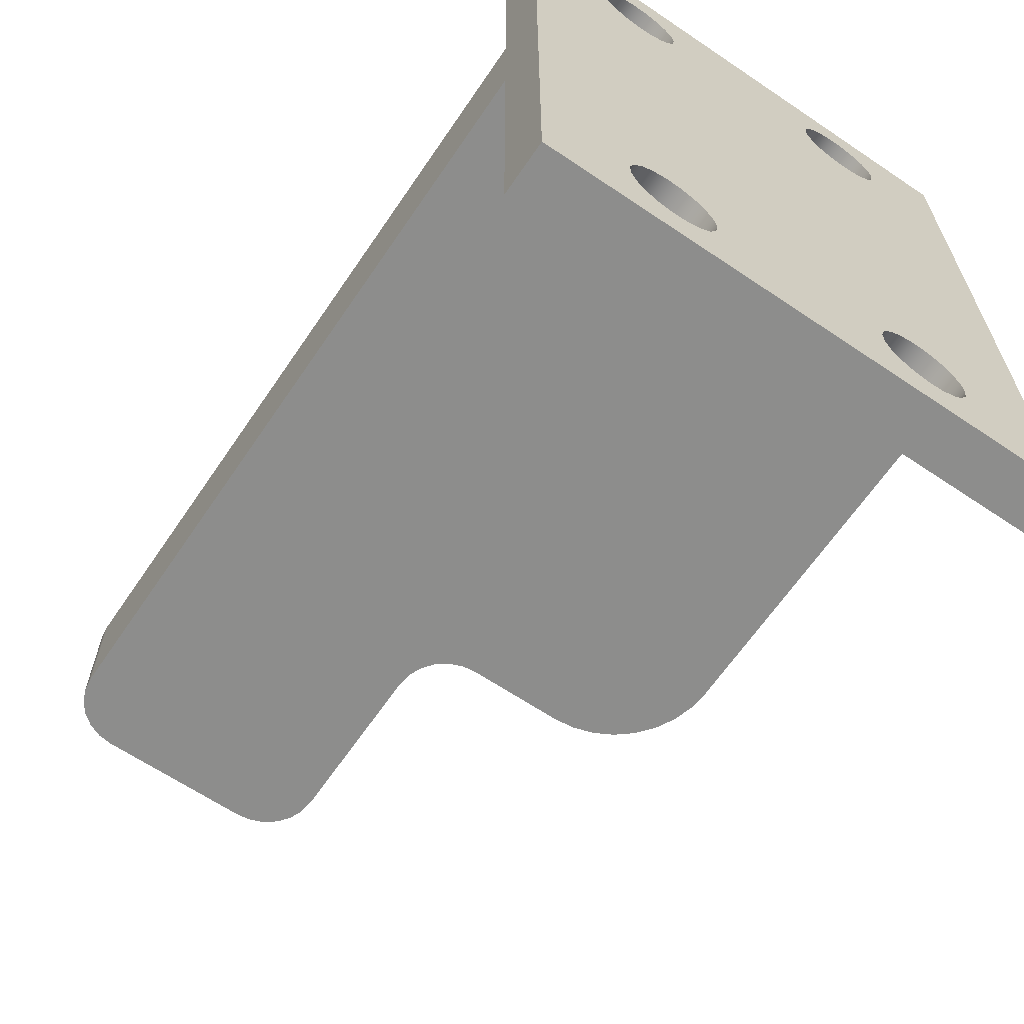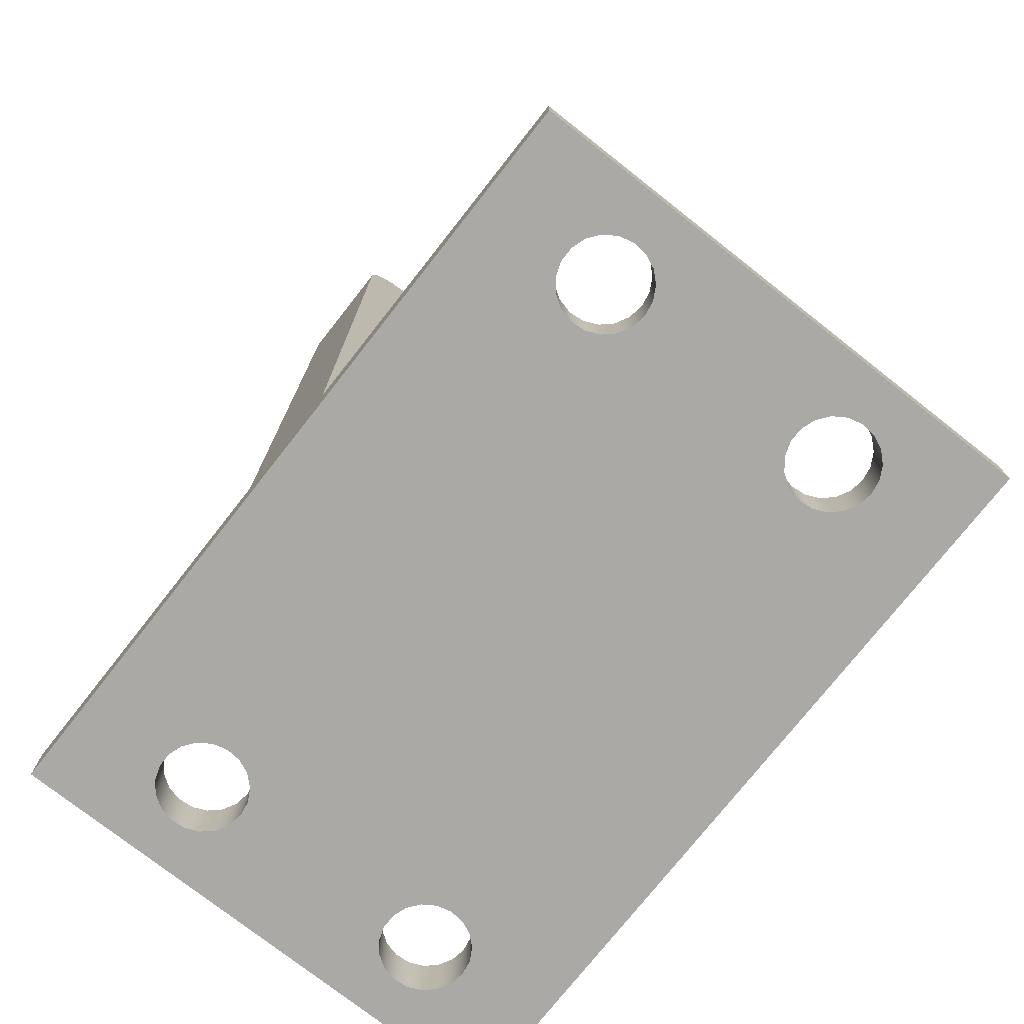
<metadata>
{"format":"obj","ext":"obj","renderer":"f3d","projection":"perspective","resolution":1024,"background":"white","views":[{"elev":-64.5,"azim":145.8,"up":"+Y"},{"elev":-75.6,"azim":141.8,"up":"+Z"}]}
</metadata>
<code>
v 0.5 -0.5 7.75
v 0.3706 -0.5 7.733
v 0.25 -0.5 7.683
v 0.1464 -0.5 7.604
v 0.06699 -0.5 7.5
v 0.01704 -0.5 7.379
v 4.441e-16 -0.5 7.25
v -1.11e-16 -0.5 5.71
v -0.01704 -0.5 5.581
v -0.06699 -0.5 5.46
v -0.1464 -0.5 5.356
v -0.25 -0.5 5.277
v -0.3706 -0.5 5.227
v -0.5 -0.5 5.21
v -1.38 -0.5 5.21
v -1.575 -0.5 5.191
v -1.763 -0.5 5.134
v -1.936 -0.5 5.041
v -2.087 -0.5 4.917
v -2.211 -0.5 4.766
v -2.304 -0.5 4.593
v -2.361 -0.5 4.405
v -2.38 -0.5 4.21
v -2.38 -0.5 0.47
v 2.38 -0.5 0.47
v 2.38 -0.5 7.25
v 2.363 -0.5 7.379
v 2.313 -0.5 7.5
v 2.234 -0.5 7.604
v 2.13 -0.5 7.683
v 2.009 -0.5 7.733
v 1.88 -0.5 7.75
v 4.441e-16 -0.5 7.25
v 4.441e-16 0.5 7.25
v -1.11e-16 0.5 5.71
v -1.11e-16 -0.5 5.71
v -1.11e-16 -0.5 5.71
v -1.11e-16 0.5 5.71
v -0.01704 0.5 5.581
v -0.06699 0.5 5.46
v -0.1464 0.5 5.356
v -0.25 0.5 5.277
v -0.3706 0.5 5.227
v -0.5 0.5 5.21
v -0.5 -0.5 5.21
v -0.3706 -0.5 5.227
v -0.25 -0.5 5.277
v -0.1464 -0.5 5.356
v -0.06699 -0.5 5.46
v -0.01704 -0.5 5.581
v -0.5 -0.5 5.21
v -0.5 0.5 5.21
v -1.38 0.5 5.21
v -1.38 -0.5 5.21
v -1.38 -0.5 5.21
v -1.38 0.5 5.21
v -1.575 0.5 5.191
v -1.763 0.5 5.134
v -1.936 0.5 5.041
v -2.087 0.5 4.917
v -2.211 0.5 4.766
v -2.304 0.5 4.593
v -2.361 0.5 4.405
v -2.38 0.5 4.21
v -2.38 -0.5 4.21
v -2.361 -0.5 4.405
v -2.304 -0.5 4.593
v -2.211 -0.5 4.766
v -2.087 -0.5 4.917
v -1.936 -0.5 5.041
v -1.763 -0.5 5.134
v -1.575 -0.5 5.191
v 2.38 -0.5 7.25
v 2.38 0.5 7.25
v 2.363 0.5 7.379
v 2.313 0.5 7.5
v 2.234 0.5 7.604
v 2.13 0.5 7.683
v 2.009 0.5 7.733
v 1.88 0.5 7.75
v 1.88 -0.5 7.75
v 2.009 -0.5 7.733
v 2.13 -0.5 7.683
v 2.234 -0.5 7.604
v 2.313 -0.5 7.5
v 2.363 -0.5 7.379
v 1.88 -0.5 7.75
v 1.88 0.5 7.75
v 0.5 0.5 7.75
v 0.5 -0.5 7.75
v 0.5 -0.5 7.75
v 0.5 0.5 7.75
v 0.3706 0.5 7.733
v 0.25 0.5 7.683
v 0.1464 0.5 7.604
v 0.06699 0.5 7.5
v 0.01704 0.5 7.379
v 4.441e-16 0.5 7.25
v 4.441e-16 -0.5 7.25
v 0.01704 -0.5 7.379
v 0.06699 -0.5 7.5
v 0.1464 -0.5 7.604
v 0.25 -0.5 7.683
v 0.3706 -0.5 7.733
v 4.441e-16 0.5 7.25
v 0.01704 0.5 7.379
v 0.06699 0.5 7.5
v 0.1464 0.5 7.604
v 0.25 0.5 7.683
v 0.3706 0.5 7.733
v 0.5 0.5 7.75
v 1.88 0.5 7.75
v 2.009 0.5 7.733
v 2.13 0.5 7.683
v 2.234 0.5 7.604
v 2.313 0.5 7.5
v 2.363 0.5 7.379
v 2.38 0.5 7.25
v 2.38 0.5 0.47
v -2.38 0.5 0.47
v -2.38 0.5 4.21
v -2.361 0.5 4.405
v -2.304 0.5 4.593
v -2.211 0.5 4.766
v -2.087 0.5 4.917
v -1.936 0.5 5.041
v -1.763 0.5 5.134
v -1.575 0.5 5.191
v -1.38 0.5 5.21
v -0.5 0.5 5.21
v -0.3706 0.5 5.227
v -0.25 0.5 5.277
v -0.1464 0.5 5.356
v -0.06699 0.5 5.46
v -0.01704 0.5 5.581
v -1.11e-16 0.5 5.71
v 2.38 -0.5 0.47
v -2.38 -0.5 0.47
v -2.38 -3.495 0.47
v 2.38 -3.495 0.47
v -1.582 -2.7 0.47
v -1.56 -2.57 0.47
v -1.497 -2.454 0.47
v -1.4 -2.365 0.47
v -1.28 -2.312 0.47
v -1.148 -2.301 0.47
v -1.021 -2.334 0.47
v -0.9106 -2.406 0.47
v -0.8297 -2.51 0.47
v -0.787 -2.634 0.47
v -0.787 -2.766 0.47
v -0.8297 -2.89 0.47
v -0.9106 -2.994 0.47
v -1.021 -3.066 0.47
v -1.148 -3.099 0.47
v -1.28 -3.088 0.47
v -1.4 -3.035 0.47
v -1.497 -2.946 0.47
v -1.56 -2.83 0.47
v 0.7815 -2.7 0.47
v 0.8032 -2.57 0.47
v 0.8658 -2.454 0.47
v 0.9627 -2.365 0.47
v 1.083 -2.312 0.47
v 1.215 -2.301 0.47
v 1.342 -2.334 0.47
v 1.452 -2.406 0.47
v 1.533 -2.51 0.47
v 1.576 -2.634 0.47
v 1.576 -2.766 0.47
v 1.533 -2.89 0.47
v 1.452 -2.994 0.47
v 1.342 -3.066 0.47
v 1.215 -3.099 0.47
v 1.083 -3.088 0.47
v 0.9627 -3.035 0.47
v 0.8658 -2.946 0.47
v 0.8032 -2.83 0.47
v -2.38 0.5 0.47
v 2.38 0.5 0.47
v 2.38 3.495 0.47
v -2.38 3.495 0.47
v -1.582 2.7 0.47
v -1.56 2.83 0.47
v -1.497 2.946 0.47
v -1.4 3.035 0.47
v -1.28 3.088 0.47
v -1.148 3.099 0.47
v -1.021 3.066 0.47
v -0.9106 2.994 0.47
v -0.8297 2.89 0.47
v -0.787 2.766 0.47
v -0.787 2.634 0.47
v -0.8297 2.51 0.47
v -0.9106 2.406 0.47
v -1.021 2.334 0.47
v -1.148 2.301 0.47
v -1.28 2.312 0.47
v -1.4 2.365 0.47
v -1.497 2.454 0.47
v -1.56 2.57 0.47
v 0.7815 2.7 0.47
v 0.8032 2.83 0.47
v 0.8658 2.946 0.47
v 0.9627 3.035 0.47
v 1.083 3.088 0.47
v 1.215 3.099 0.47
v 1.342 3.066 0.47
v 1.452 2.994 0.47
v 1.533 2.89 0.47
v 1.576 2.766 0.47
v 1.576 2.634 0.47
v 1.533 2.51 0.47
v 1.452 2.406 0.47
v 1.342 2.334 0.47
v 1.215 2.301 0.47
v 1.083 2.312 0.47
v 0.9627 2.365 0.47
v 0.8658 2.454 0.47
v 0.8032 2.57 0.47
v 0.7815 -2.7 0.47
v 0.8032 -2.83 0.47
v 0.8658 -2.946 0.47
v 0.9627 -3.035 0.47
v 1.083 -3.088 0.47
v 1.215 -3.099 0.47
v 1.342 -3.066 0.47
v 1.452 -2.994 0.47
v 1.533 -2.89 0.47
v 1.576 -2.766 0.47
v 1.576 -2.634 0.47
v 1.533 -2.51 0.47
v 1.452 -2.406 0.47
v 1.342 -2.334 0.47
v 1.215 -2.301 0.47
v 1.083 -2.312 0.47
v 0.9627 -2.365 0.47
v 0.8658 -2.454 0.47
v 0.8032 -2.57 0.47
v 0.7815 -2.7 0
v 0.8032 -2.57 0
v 0.8658 -2.454 0
v 0.9627 -2.365 0
v 1.083 -2.312 0
v 1.215 -2.301 0
v 1.342 -2.334 0
v 1.452 -2.406 0
v 1.533 -2.51 0
v 1.576 -2.634 0
v 1.576 -2.766 0
v 1.533 -2.89 0
v 1.452 -2.994 0
v 1.342 -3.066 0
v 1.215 -3.099 0
v 1.083 -3.088 0
v 0.9627 -3.035 0
v 0.8658 -2.946 0
v 0.8032 -2.83 0
v 0.7815 -2.7 0.47
v 0.7815 -2.7 0
v -1.582 2.7 0.47
v -1.56 2.57 0.47
v -1.497 2.454 0.47
v -1.4 2.365 0.47
v -1.28 2.312 0.47
v -1.148 2.301 0.47
v -1.021 2.334 0.47
v -0.9106 2.406 0.47
v -0.8297 2.51 0.47
v -0.787 2.634 0.47
v -0.787 2.766 0.47
v -0.8297 2.89 0.47
v -0.9106 2.994 0.47
v -1.021 3.066 0.47
v -1.148 3.099 0.47
v -1.28 3.088 0.47
v -1.4 3.035 0.47
v -1.497 2.946 0.47
v -1.56 2.83 0.47
v -1.582 2.7 0
v -1.56 2.83 0
v -1.497 2.946 0
v -1.4 3.035 0
v -1.28 3.088 0
v -1.148 3.099 0
v -1.021 3.066 0
v -0.9106 2.994 0
v -0.8297 2.89 0
v -0.787 2.766 0
v -0.787 2.634 0
v -0.8297 2.51 0
v -0.9106 2.406 0
v -1.021 2.334 0
v -1.148 2.301 0
v -1.28 2.312 0
v -1.4 2.365 0
v -1.497 2.454 0
v -1.56 2.57 0
v -1.582 2.7 0.47
v -1.582 2.7 0
v 0.7815 2.7 0.47
v 0.8032 2.57 0.47
v 0.8658 2.454 0.47
v 0.9627 2.365 0.47
v 1.083 2.312 0.47
v 1.215 2.301 0.47
v 1.342 2.334 0.47
v 1.452 2.406 0.47
v 1.533 2.51 0.47
v 1.576 2.634 0.47
v 1.576 2.766 0.47
v 1.533 2.89 0.47
v 1.452 2.994 0.47
v 1.342 3.066 0.47
v 1.215 3.099 0.47
v 1.083 3.088 0.47
v 0.9627 3.035 0.47
v 0.8658 2.946 0.47
v 0.8032 2.83 0.47
v 0.7815 2.7 0
v 0.8032 2.83 0
v 0.8658 2.946 0
v 0.9627 3.035 0
v 1.083 3.088 0
v 1.215 3.099 0
v 1.342 3.066 0
v 1.452 2.994 0
v 1.533 2.89 0
v 1.576 2.766 0
v 1.576 2.634 0
v 1.533 2.51 0
v 1.452 2.406 0
v 1.342 2.334 0
v 1.215 2.301 0
v 1.083 2.312 0
v 0.9627 2.365 0
v 0.8658 2.454 0
v 0.8032 2.57 0
v 0.7815 2.7 0.47
v 0.7815 2.7 0
v -1.582 -2.7 0.47
v -1.56 -2.83 0.47
v -1.497 -2.946 0.47
v -1.4 -3.035 0.47
v -1.28 -3.088 0.47
v -1.148 -3.099 0.47
v -1.021 -3.066 0.47
v -0.9106 -2.994 0.47
v -0.8297 -2.89 0.47
v -0.787 -2.766 0.47
v -0.787 -2.634 0.47
v -0.8297 -2.51 0.47
v -0.9106 -2.406 0.47
v -1.021 -2.334 0.47
v -1.148 -2.301 0.47
v -1.28 -2.312 0.47
v -1.4 -2.365 0.47
v -1.497 -2.454 0.47
v -1.56 -2.57 0.47
v -1.582 -2.7 0
v -1.56 -2.57 0
v -1.497 -2.454 0
v -1.4 -2.365 0
v -1.28 -2.312 0
v -1.148 -2.301 0
v -1.021 -2.334 0
v -0.9106 -2.406 0
v -0.8297 -2.51 0
v -0.787 -2.634 0
v -0.787 -2.766 0
v -0.8297 -2.89 0
v -0.9106 -2.994 0
v -1.021 -3.066 0
v -1.148 -3.099 0
v -1.28 -3.088 0
v -1.4 -3.035 0
v -1.497 -2.946 0
v -1.56 -2.83 0
v -1.582 -2.7 0.47
v -1.582 -2.7 0
v -2.38 -3.495 0
v 2.38 -3.495 0
v 2.38 -3.495 0.47
v -2.38 -3.495 0.47
v -2.38 3.495 0
v -2.38 -3.495 0
v -2.38 -3.495 0.47
v -2.38 -0.5 0.47
v -2.38 -0.5 4.21
v -2.38 0.5 4.21
v -2.38 0.5 0.47
v -2.38 3.495 0.47
v 2.38 3.495 0
v -2.38 3.495 0
v -2.38 3.495 0.47
v 2.38 3.495 0.47
v 2.38 -3.495 0
v 2.38 3.495 0
v 2.38 3.495 0.47
v 2.38 0.5 0.47
v 2.38 0.5 7.25
v 2.38 -0.5 7.25
v 2.38 -0.5 0.47
v 2.38 -3.495 0.47
v -1.582 -2.7 0
v -1.56 -2.83 0
v -1.497 -2.946 0
v -1.4 -3.035 0
v -1.28 -3.088 0
v -1.148 -3.099 0
v -1.021 -3.066 0
v -0.9106 -2.994 0
v -0.8297 -2.89 0
v -0.787 -2.766 0
v -0.787 -2.634 0
v -0.8297 -2.51 0
v -0.9106 -2.406 0
v -1.021 -2.334 0
v -1.148 -2.301 0
v -1.28 -2.312 0
v -1.4 -2.365 0
v -1.497 -2.454 0
v -1.56 -2.57 0
v 0.7815 2.7 0
v 0.8032 2.57 0
v 0.8658 2.454 0
v 0.9627 2.365 0
v 1.083 2.312 0
v 1.215 2.301 0
v 1.342 2.334 0
v 1.452 2.406 0
v 1.533 2.51 0
v 1.576 2.634 0
v 1.576 2.766 0
v 1.533 2.89 0
v 1.452 2.994 0
v 1.342 3.066 0
v 1.215 3.099 0
v 1.083 3.088 0
v 0.9627 3.035 0
v 0.8658 2.946 0
v 0.8032 2.83 0
v -1.582 2.7 0
v -1.56 2.57 0
v -1.497 2.454 0
v -1.4 2.365 0
v -1.28 2.312 0
v -1.148 2.301 0
v -1.021 2.334 0
v -0.9106 2.406 0
v -0.8297 2.51 0
v -0.787 2.634 0
v -0.787 2.766 0
v -0.8297 2.89 0
v -0.9106 2.994 0
v -1.021 3.066 0
v -1.148 3.099 0
v -1.28 3.088 0
v -1.4 3.035 0
v -1.497 2.946 0
v -1.56 2.83 0
v 0.7815 -2.7 0
v 0.8032 -2.83 0
v 0.8658 -2.946 0
v 0.9627 -3.035 0
v 1.083 -3.088 0
v 1.215 -3.099 0
v 1.342 -3.066 0
v 1.452 -2.994 0
v 1.533 -2.89 0
v 1.576 -2.766 0
v 1.576 -2.634 0
v 1.533 -2.51 0
v 1.452 -2.406 0
v 1.342 -2.334 0
v 1.215 -2.301 0
v 1.083 -2.312 0
v 0.9627 -2.365 0
v 0.8658 -2.454 0
v 0.8032 -2.57 0
v 2.38 3.495 0
v 2.38 -3.495 0
v -2.38 -3.495 0
v -2.38 3.495 0
g 083c74cc-e29d-11ea-af0b-54bf646e7e1f
f 2 7 1
f 1 7 8
f 1 8 32
f 32 8 26
f 32 26 31
f 31 26 30
f 30 26 29
f 29 26 28
f 28 26 27
f 2 3 7
f 7 3 4
f 7 4 5
f 5 6 7
f 8 9 26
f 26 9 25
f 25 9 10
f 25 10 11
f 11 12 25
f 25 12 13
f 25 13 24
f 24 13 14
f 24 14 15
f 24 15 23
f 23 15 16
f 23 16 17
f 17 18 23
f 23 18 19
f 23 19 20
f 20 21 23
f 23 21 22
g 083f0ce2-e29d-11ea-975e-54bf646e7e1f
f 34 35 33
f 33 35 36
g 0841f312-e29d-11ea-8bd4-54bf646e7e1f
f 37 38 50
f 50 38 39
f 50 39 49
f 49 39 40
f 49 40 48
f 48 40 41
f 48 41 47
f 47 41 42
f 47 42 46
f 46 42 43
f 46 43 45
f 45 43 44
g 08448b1c-e29d-11ea-b08b-54bf646e7e1f
f 52 53 51
f 51 53 54
g 0846fc1a-e29d-11ea-a800-54bf646e7e1f
f 55 56 72
f 72 56 57
f 72 57 71
f 71 57 58
f 71 58 70
f 70 58 59
f 70 59 69
f 69 59 60
f 69 60 68
f 68 60 61
f 68 61 67
f 67 61 62
f 67 62 66
f 66 62 63
f 66 63 65
f 65 63 64
g 084f397a-e29d-11ea-a281-54bf646e7e1f
f 73 74 86
f 86 74 75
f 86 75 85
f 85 75 76
f 85 76 84
f 84 76 77
f 84 77 83
f 83 77 78
f 83 78 82
f 82 78 79
f 82 79 81
f 81 79 80
g 0851aa80-e29d-11ea-b8af-54bf646e7e1f
f 88 89 87
f 87 89 90
g 0853f478-e29d-11ea-b2f7-54bf646e7e1f
f 91 92 104
f 104 92 93
f 104 93 103
f 103 93 94
f 103 94 102
f 102 94 95
f 102 95 101
f 101 95 96
f 101 96 100
f 100 96 97
f 100 97 99
f 99 97 98
g 0856174c-e29d-11ea-8ea6-54bf646e7e1f
f 106 107 105
f 105 107 108
f 105 108 109
f 109 110 105
f 105 110 111
f 105 111 136
f 136 111 112
f 136 112 118
f 118 112 113
f 118 113 114
f 114 115 118
f 118 115 116
f 118 116 117
f 136 118 135
f 135 118 119
f 135 119 134
f 134 119 133
f 133 119 132
f 132 119 131
f 131 119 120
f 131 120 130
f 130 120 129
f 129 120 121
f 129 121 128
f 128 121 127
f 127 121 126
f 126 121 125
f 125 121 124
f 124 121 123
f 123 121 122
g 07ada294-e29d-11ea-aed2-54bf646e7e1f
f 138 164 137
f 137 164 165
f 137 165 166
f 139 142 138
f 138 142 143
f 138 143 144
f 140 155 139
f 139 155 156
f 139 156 157
f 137 168 140
f 140 168 169
f 140 169 170
f 159 141 139
f 139 141 142
f 144 145 138
f 138 145 146
f 138 146 147
f 148 163 147
f 147 163 164
f 147 164 138
f 163 148 162
f 162 148 149
f 162 149 161
f 161 149 150
f 161 150 160
f 160 150 151
f 160 151 178
f 178 151 152
f 178 152 177
f 177 152 153
f 177 153 176
f 176 153 154
f 176 154 175
f 175 154 155
f 175 155 140
f 157 158 139
f 139 158 159
f 166 167 137
f 137 167 168
f 170 171 140
f 140 171 172
f 140 172 173
f 173 174 140
f 140 174 175
g 5b3364fb-b616-358b-858a-ab03a5a3237b
f 180 217 179
f 179 217 196
f 179 196 197
f 181 213 180
f 180 213 214
f 180 214 215
f 182 188 181
f 181 188 206
f 181 206 207
f 179 201 182
f 182 201 183
f 182 183 184
f 184 185 182
f 182 185 186
f 182 186 187
f 187 188 182
f 188 189 206
f 206 189 205
f 205 189 190
f 205 190 204
f 204 190 191
f 204 191 203
f 203 191 192
f 203 192 202
f 202 192 193
f 202 193 220
f 220 193 194
f 220 194 219
f 219 194 195
f 219 195 218
f 218 195 196
f 218 196 217
f 197 198 179
f 179 198 199
f 179 199 200
f 200 201 179
f 207 208 181
f 181 208 209
f 181 209 210
f 210 211 181
f 181 211 212
f 181 212 213
f 215 216 180
f 180 216 217
g 0795adc6-e29d-11ea-bc83-54bf646e7e1f
f 222 258 221
f 221 258 260
f 259 240 239
f 239 240 241
f 239 241 238
f 238 241 242
f 238 242 237
f 237 242 243
f 237 243 236
f 236 243 244
f 236 244 235
f 235 244 245
f 235 245 234
f 234 245 246
f 234 246 233
f 233 246 247
f 233 247 232
f 232 247 248
f 232 248 231
f 231 248 249
f 231 249 230
f 230 249 250
f 230 250 229
f 229 250 251
f 229 251 228
f 228 251 252
f 228 252 227
f 227 252 253
f 227 253 226
f 226 253 254
f 226 254 225
f 225 254 255
f 225 255 224
f 224 255 256
f 224 256 223
f 223 256 257
f 223 257 222
f 222 257 258
g 079d4eb4-e29d-11ea-92bb-54bf646e7e1f
f 262 298 261
f 261 298 300
f 299 280 279
f 279 280 281
f 279 281 278
f 278 281 282
f 278 282 277
f 277 282 283
f 277 283 276
f 276 283 284
f 276 284 275
f 275 284 285
f 275 285 274
f 274 285 286
f 274 286 273
f 273 286 287
f 273 287 272
f 272 287 288
f 272 288 271
f 271 288 289
f 271 289 270
f 270 289 290
f 270 290 269
f 269 290 291
f 269 291 268
f 268 291 292
f 268 292 267
f 267 292 293
f 267 293 266
f 266 293 294
f 266 294 265
f 265 294 295
f 265 295 264
f 264 295 296
f 264 296 263
f 263 296 297
f 263 297 262
f 262 297 298
g 079fbfe2-e29d-11ea-87d0-54bf646e7e1f
f 302 338 301
f 301 338 340
f 339 320 319
f 319 320 321
f 319 321 318
f 318 321 322
f 318 322 317
f 317 322 323
f 317 323 316
f 316 323 324
f 316 324 315
f 315 324 325
f 315 325 314
f 314 325 326
f 314 326 313
f 313 326 327
f 313 327 312
f 312 327 328
f 312 328 311
f 311 328 329
f 311 329 310
f 310 329 330
f 310 330 309
f 309 330 331
f 309 331 308
f 308 331 332
f 308 332 307
f 307 332 333
f 307 333 306
f 306 333 334
f 306 334 305
f 305 334 335
f 305 335 304
f 304 335 336
f 304 336 303
f 303 336 337
f 303 337 302
f 302 337 338
g 07a1e2ca-e29d-11ea-b881-54bf646e7e1f
f 342 378 341
f 341 378 380
f 379 360 359
f 359 360 361
f 359 361 358
f 358 361 362
f 358 362 357
f 357 362 363
f 357 363 356
f 356 363 364
f 356 364 355
f 355 364 365
f 355 365 354
f 354 365 366
f 354 366 353
f 353 366 367
f 353 367 352
f 352 367 368
f 352 368 351
f 351 368 369
f 351 369 350
f 350 369 370
f 350 370 349
f 349 370 371
f 349 371 348
f 348 371 372
f 348 372 347
f 347 372 373
f 347 373 346
f 346 373 374
f 346 374 345
f 345 374 375
f 345 375 344
f 344 375 376
f 344 376 343
f 343 376 377
f 343 377 342
f 342 377 378
g 07a42cb8-e29d-11ea-99b0-54bf646e7e1f
f 381 382 384
f 384 382 383
g 07a676a8-e29d-11ea-8399-54bf646e7e1f
f 392 385 391
f 391 385 386
f 391 386 388
f 388 386 387
f 389 390 388
f 388 390 391
g 07a8c09e-e29d-11ea-a59e-54bf646e7e1f
f 393 394 396
f 396 394 395
g 07ab319c-e29d-11ea-b28f-54bf646e7e1f
f 404 397 403
f 403 397 398
f 403 398 400
f 400 398 399
f 401 402 400
f 400 402 403
g 07b0136e-e29d-11ea-be1a-54bf646e7e1f
f 423 405 483
f 483 405 406
f 483 406 407
f 407 408 483
f 483 408 409
f 483 409 410
f 411 466 410
f 410 466 482
f 410 482 483
f 466 411 465
f 465 411 412
f 465 412 464
f 464 412 413
f 464 413 463
f 463 413 414
f 463 414 462
f 462 414 415
f 462 415 480
f 480 415 416
f 480 416 479
f 479 416 417
f 479 417 478
f 478 417 427
f 478 427 428
f 418 449 417
f 417 449 450
f 417 450 427
f 427 450 426
f 426 450 451
f 426 451 425
f 425 451 452
f 425 452 424
f 424 452 453
f 424 453 442
f 442 453 454
f 442 454 441
f 441 454 455
f 441 455 440
f 440 455 456
f 440 456 439
f 439 456 457
f 439 457 481
f 481 457 484
f 484 457 458
f 484 458 459
f 449 418 448
f 448 418 419
f 448 419 420
f 448 420 447
f 447 420 421
f 447 421 446
f 446 421 422
f 446 422 445
f 445 422 483
f 445 483 484
f 422 423 483
f 478 428 477
f 477 428 429
f 477 429 476
f 476 429 475
f 475 429 430
f 475 430 474
f 474 430 431
f 474 431 432
f 433 481 432
f 432 481 482
f 432 482 473
f 473 482 472
f 472 482 471
f 471 482 470
f 470 482 469
f 469 482 468
f 468 482 467
f 467 482 466
f 433 434 481
f 481 434 435
f 481 435 436
f 436 437 481
f 481 437 438
f 481 438 439
f 461 443 484
f 484 443 444
f 484 444 445
f 459 460 484
f 484 460 461
f 473 474 432

</code>
